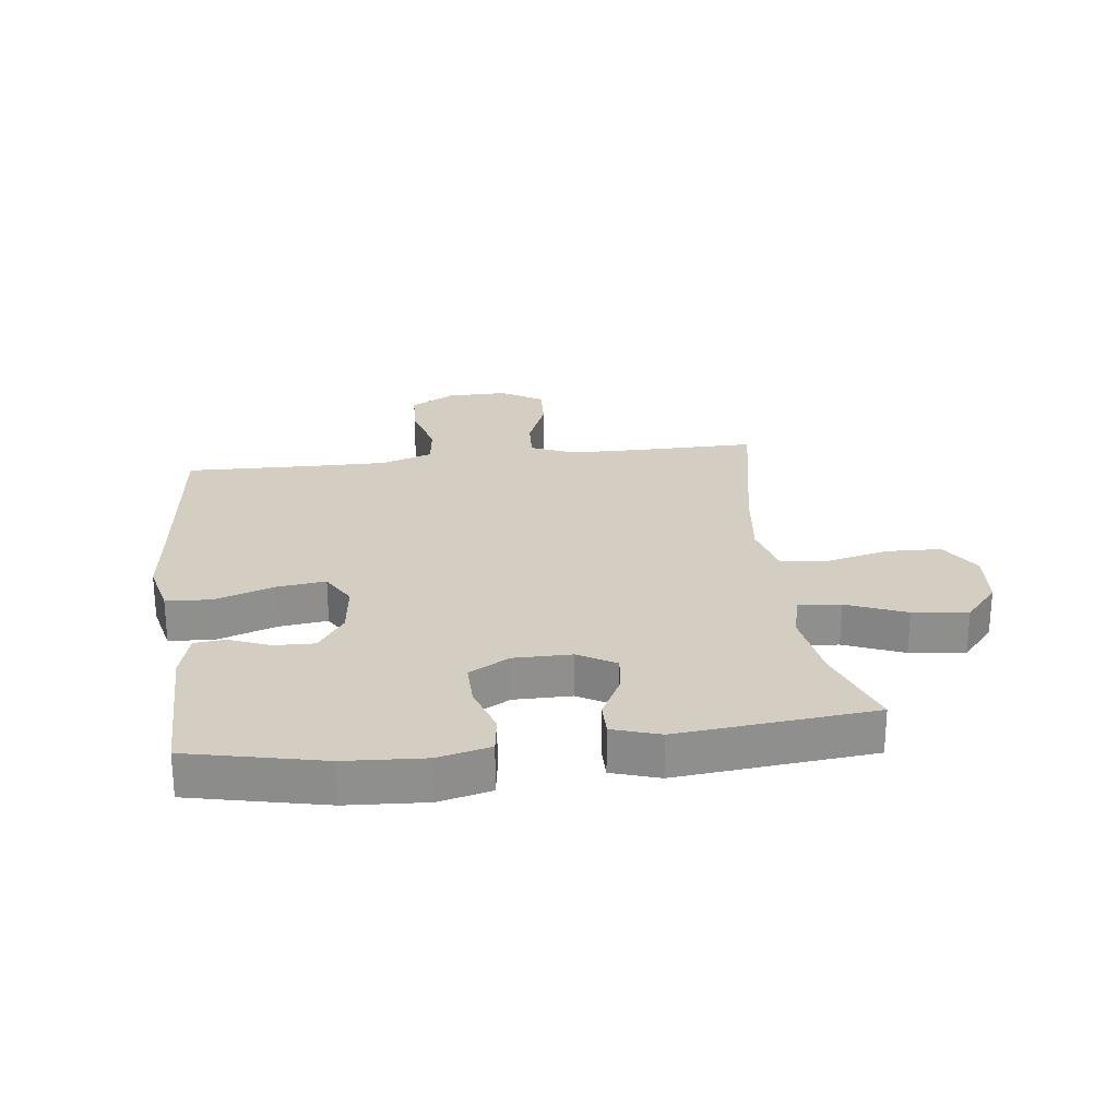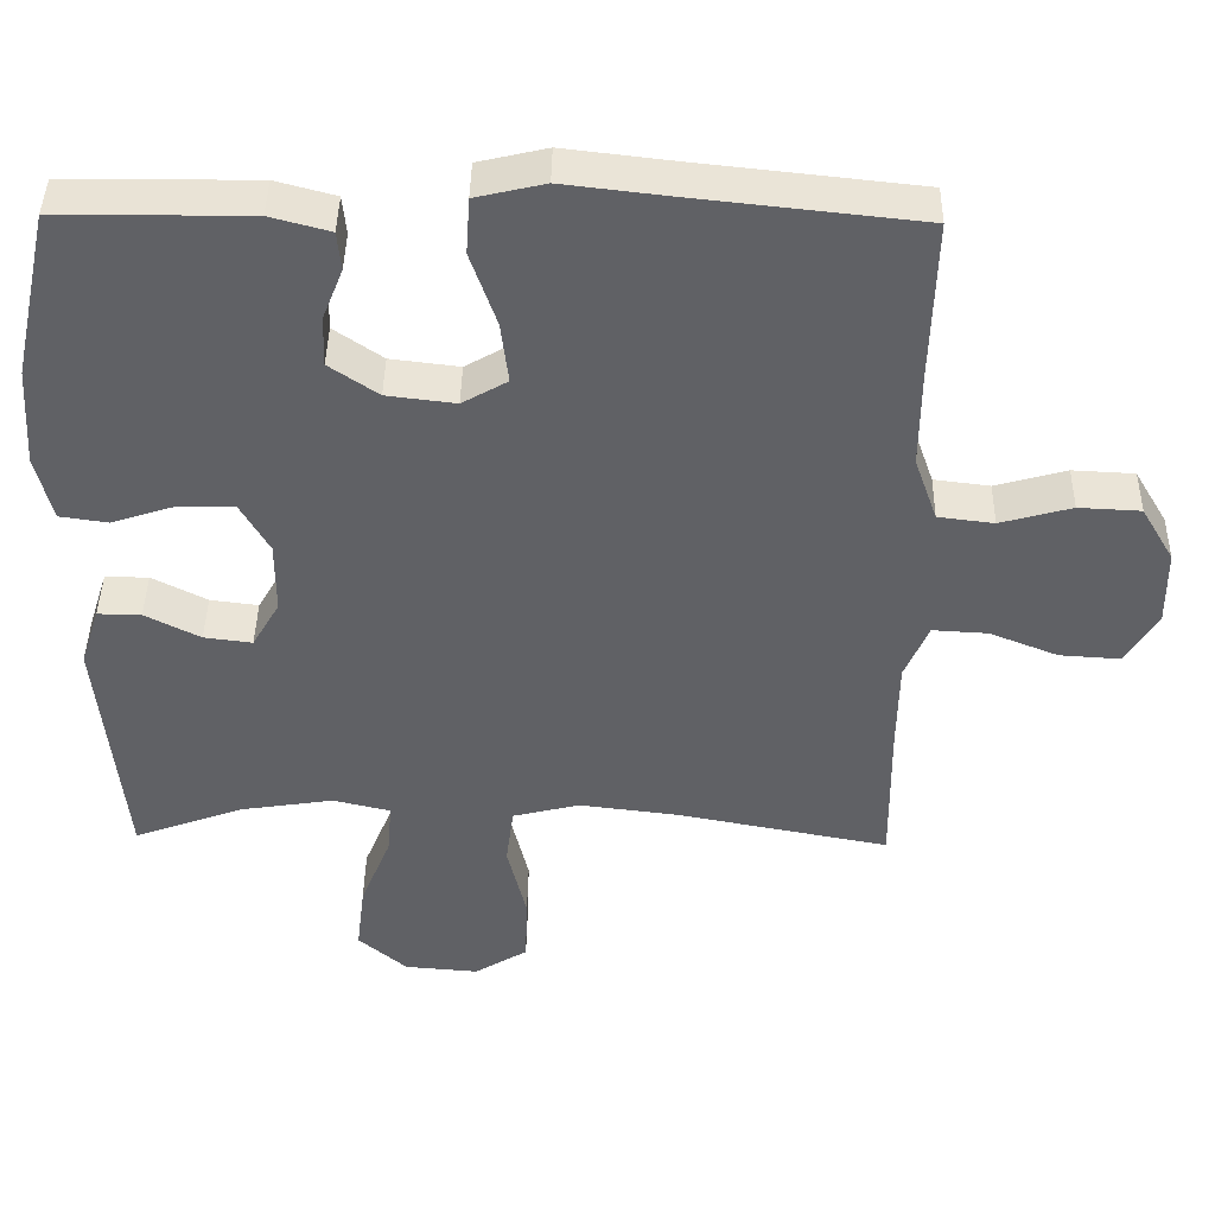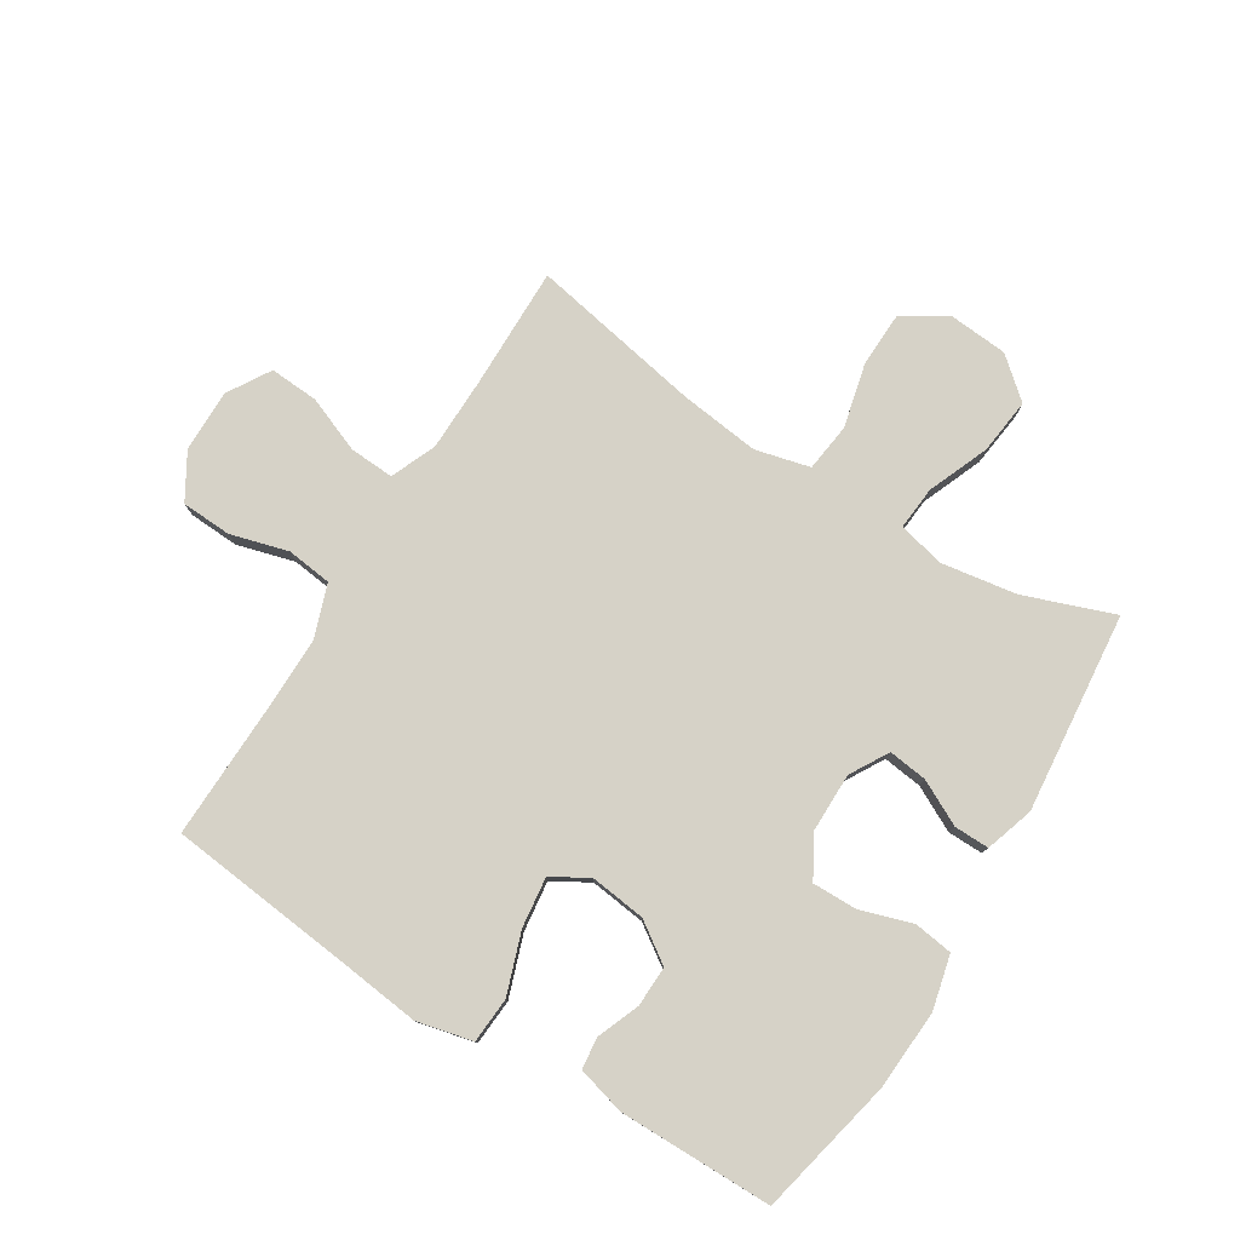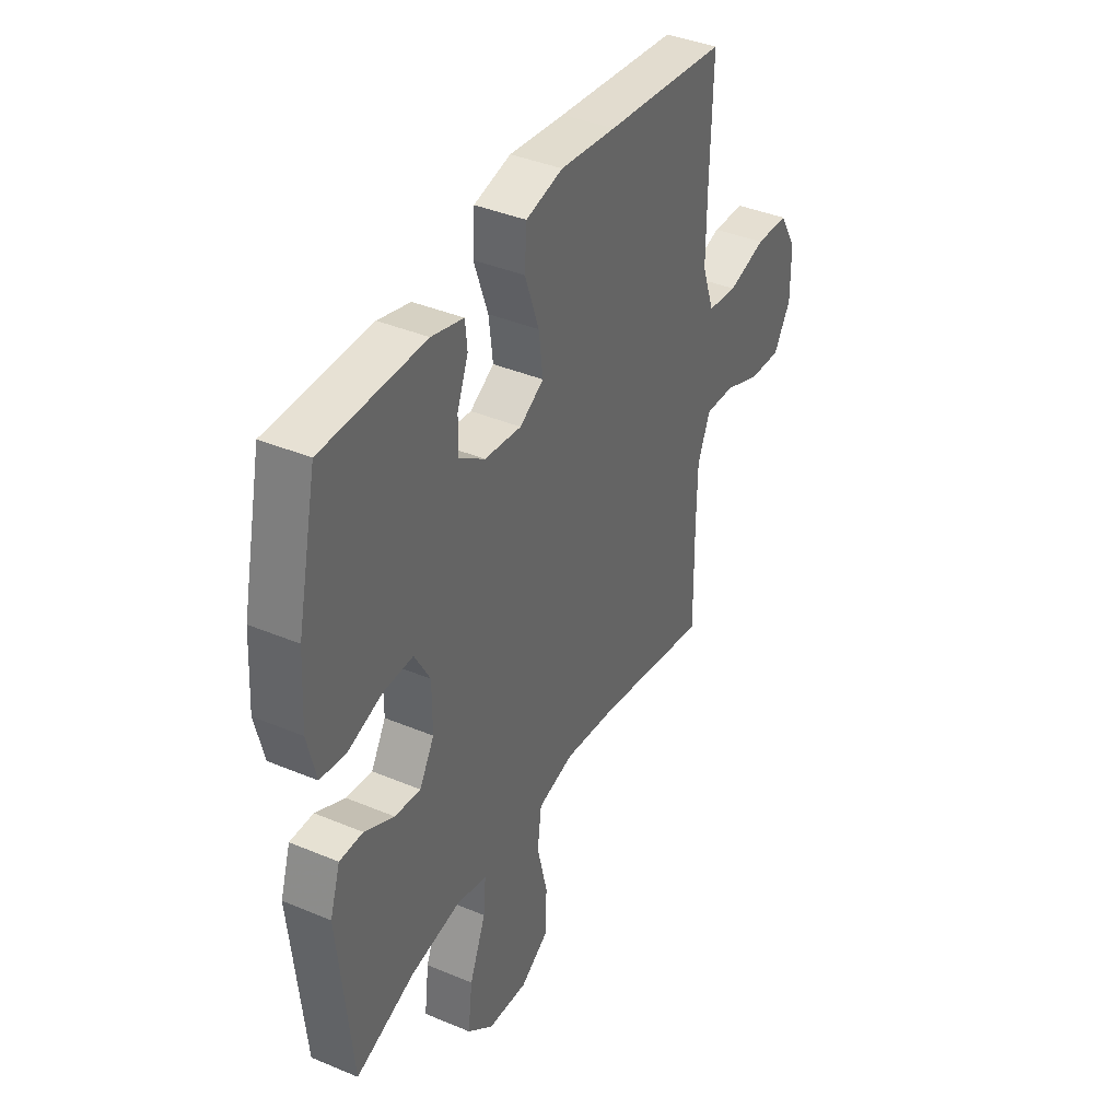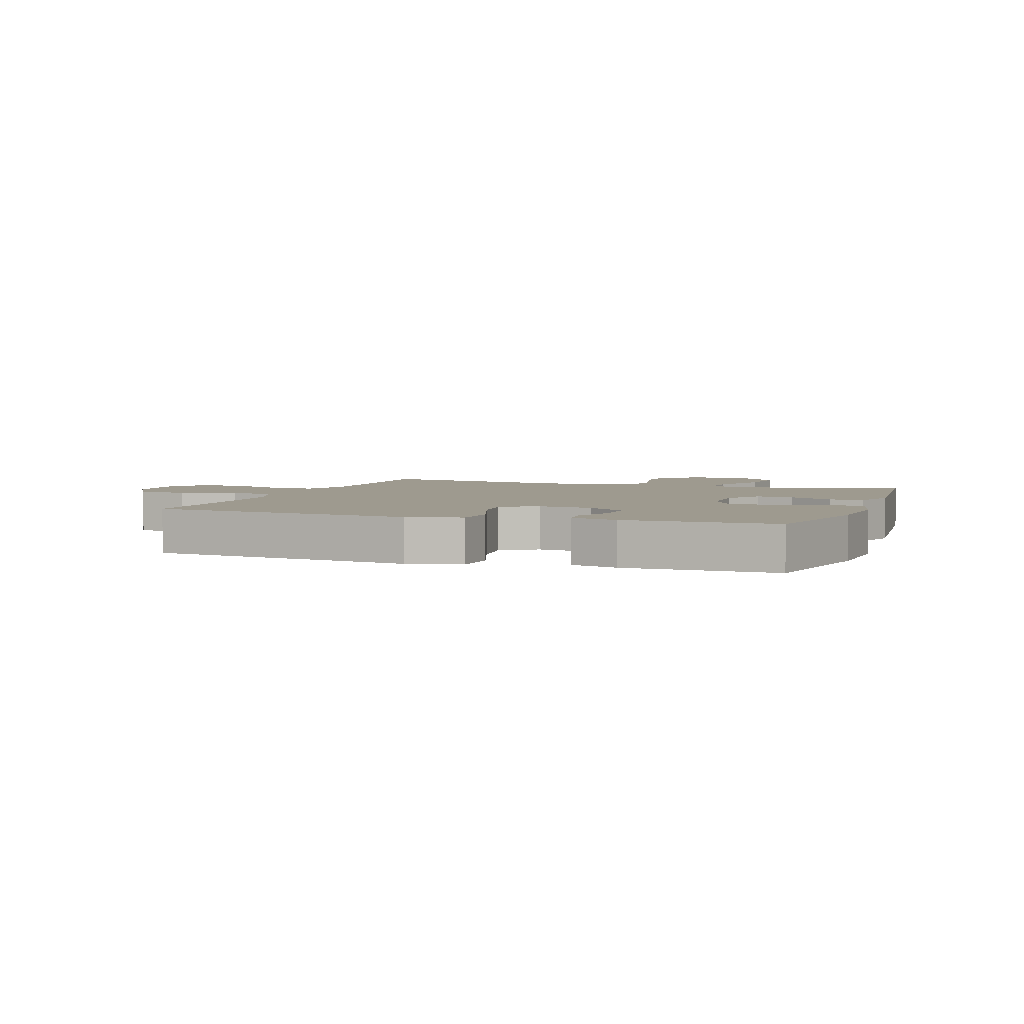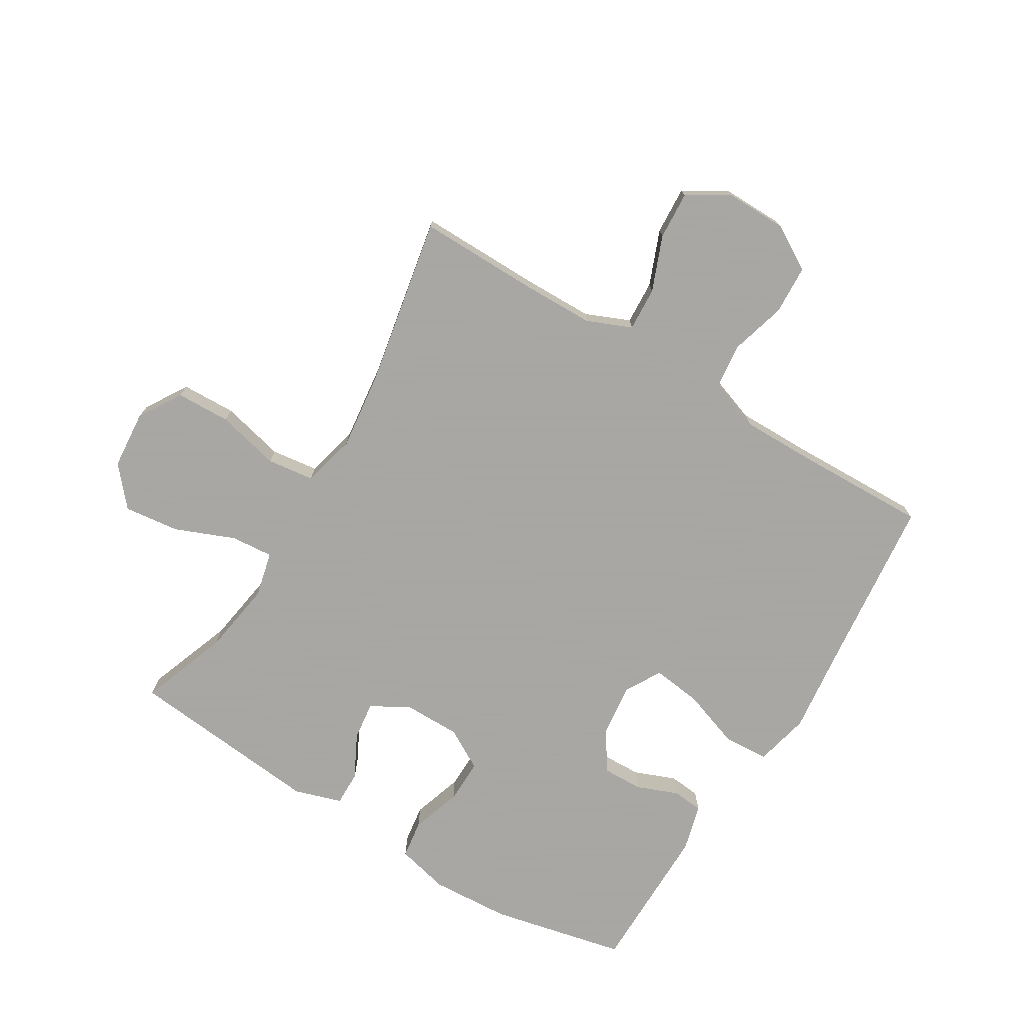
<metadata>
{"format":"obj","ext":"obj","renderer":"f3d","projection":"perspective","resolution":1024,"background":"white","views":[{"elev":25.1,"azim":83.0,"up":"+Y"},{"elev":42.3,"azim":-179.0,"up":"+Z"},{"elev":78.6,"azim":31.8,"up":"+Y"},{"elev":39.4,"azim":117.6,"up":"+Z"},{"elev":3.8,"azim":19.5,"up":"+Y"},{"elev":-74.4,"azim":-121.3,"up":"+Y"}]}
</metadata>
<code>
v -0.5 0.07 -0.5
v -0.498 0.07 -0.3
v -0.5 0.07 -0.183
v -0.531 0.07 -0.11
v -0.603 0.07 -0.114
v -0.693 0.07 -0.15
v -0.772 0.07 -0.155
v -0.814 0.07 -0.086
v -0.813 0.07 0.015
v -0.77 0.07 0.088
v -0.689 0.07 0.092
v -0.596 0.07 0.066
v -0.523 0.07 0.075
v -0.493 0.07 0.16
v -0.494 0.07 0.288
v -0.5 0.07 0.5
v -0.203 0.07 0.532
v -0.067 0.07 0.548
v 0.023 0.07 0.527
v 0.028 0.07 0.453
v -0.006 0.07 0.355
v -0.016 0.07 0.274
v 0.043 0.07 0.24
v 0.133 0.07 0.251
v 0.197 0.07 0.295
v 0.195 0.07 0.361
v 0.168 0.07 0.429
v 0.173 0.07 0.48
v 0.251 0.07 0.501
v 0.5 0.07 0.5
v 0.549 0.07 0.278
v 0.557 0.07 0.147
v 0.536 0.07 0.06
v 0.473 0.07 0.051
v 0.39 0.07 0.078
v 0.317 0.07 0.079
v 0.279 0.07 0.012
v 0.279 0.07 -0.083
v 0.315 0.07 -0.145
v 0.378 0.07 -0.137
v 0.45 0.07 -0.1
v 0.507 0.07 -0.099
v 0.532 0.07 -0.177
v 0.5 0.07 -0.5
v 0.355 0.07 -0.447
v 0.233 0.07 -0.428
v 0.158 0.07 -0.446
v 0.164 0.07 -0.516
v 0.204 0.07 -0.614
v 0.215 0.07 -0.705
v 0.151 0.07 -0.76
v 0.054 0.07 -0.768
v -0.016 0.07 -0.725
v -0.019 0.07 -0.635
v 0.006 0.07 -0.531
v -0.004 0.07 -0.453
v -0.092 0.07 -0.431
v -0.222 0.07 -0.447
v -0.5 0 -0.5
v -0.498 0 -0.3
v -0.5 0 -0.183
v -0.531 0 -0.11
v -0.603 0 -0.114
v -0.693 0 -0.15
v -0.772 0 -0.155
v -0.814 0 -0.086
v -0.813 0 0.015
v -0.77 0 0.088
v -0.689 0 0.092
v -0.596 0 0.066
v -0.523 0 0.075
v -0.493 0 0.16
v -0.494 0 0.288
v -0.5 0 0.5
v -0.203 0 0.532
v -0.067 0 0.548
v 0.023 0 0.527
v 0.028 0 0.453
v -0.006 0 0.355
v -0.016 0 0.274
v 0.043 0 0.24
v 0.133 0 0.251
v 0.197 0 0.295
v 0.195 0 0.361
v 0.168 0 0.429
v 0.173 0 0.48
v 0.251 0 0.501
v 0.5 0 0.5
v 0.549 0 0.278
v 0.557 0 0.147
v 0.536 0 0.06
v 0.473 0 0.051
v 0.39 0 0.078
v 0.317 0 0.079
v 0.279 0 0.012
v 0.279 0 -0.083
v 0.315 0 -0.145
v 0.378 0 -0.137
v 0.45 0 -0.1
v 0.507 0 -0.099
v 0.532 0 -0.177
v 0.5 0 -0.5
v 0.355 0 -0.447
v 0.233 0 -0.428
v 0.158 0 -0.446
v 0.164 0 -0.516
v 0.204 0 -0.614
v 0.215 0 -0.705
v 0.151 0 -0.76
v 0.054 0 -0.768
v -0.016 0 -0.725
v -0.019 0 -0.635
v 0.006 0 -0.531
v -0.004 0 -0.453
v -0.092 0 -0.431
v -0.222 0 -0.447
f 52 53 54 55
f 52 55 56
f 51 52 56
f 48 49 50 51
f 47 48 51 56
f 46 47 56 57
f 42 43 44 45
f 40 41 42 45
f 39 40 45 46
f 38 39 46 57
f 32 33 34 35
f 32 35 36
f 31 32 36
f 30 31 36
f 29 30 36 37
f 26 27 28 29
f 25 26 29 37
f 18 19 20 21
f 17 18 21 22
f 15 16 17 22
f 14 15 22 23
f 9 10 11 12
f 9 12 13
f 8 9 13
f 5 6 7 8
f 4 5 8 13
f 3 4 13 14
f 58 1 2
f 24 25 37 38
f 24 38 57 58
f 14 23 24 58
f 2 3 14 58
f 113 112 111 110
f 114 113 110
f 114 110 109
f 109 108 107 106
f 114 109 106 105
f 115 114 105 104
f 103 102 101 100
f 103 100 99 98
f 104 103 98 97
f 115 104 97 96
f 93 92 91 90
f 94 93 90
f 94 90 89
f 94 89 88
f 95 94 88 87
f 87 86 85 84
f 95 87 84 83
f 79 78 77 76
f 80 79 76 75
f 80 75 74 73
f 81 80 73 72
f 70 69 68 67
f 71 70 67
f 71 67 66
f 66 65 64 63
f 71 66 63 62
f 72 71 62 61
f 60 59 116
f 96 95 83 82
f 116 115 96 82
f 116 82 81 72
f 116 72 61 60
f 1 59 60 2
f 2 60 61 3
f 3 61 62 4
f 4 62 63 5
f 5 63 64 6
f 6 64 65 7
f 7 65 66 8
f 8 66 67 9
f 9 67 68 10
f 10 68 69 11
f 11 69 70 12
f 12 70 71 13
f 13 71 72 14
f 14 72 73 15
f 15 73 74 16
f 16 74 75 17
f 17 75 76 18
f 18 76 77 19
f 19 77 78 20
f 20 78 79 21
f 21 79 80 22
f 22 80 81 23
f 23 81 82 24
f 24 82 83 25
f 25 83 84 26
f 26 84 85 27
f 27 85 86 28
f 28 86 87 29
f 29 87 88 30
f 30 88 89 31
f 31 89 90 32
f 32 90 91 33
f 33 91 92 34
f 34 92 93 35
f 35 93 94 36
f 36 94 95 37
f 37 95 96 38
f 38 96 97 39
f 39 97 98 40
f 40 98 99 41
f 41 99 100 42
f 42 100 101 43
f 43 101 102 44
f 44 102 103 45
f 45 103 104 46
f 46 104 105 47
f 47 105 106 48
f 48 106 107 49
f 49 107 108 50
f 50 108 109 51
f 51 109 110 52
f 52 110 111 53
f 53 111 112 54
f 54 112 113 55
f 55 113 114 56
f 56 114 115 57
f 57 115 116 58
f 58 116 59 1

</code>
